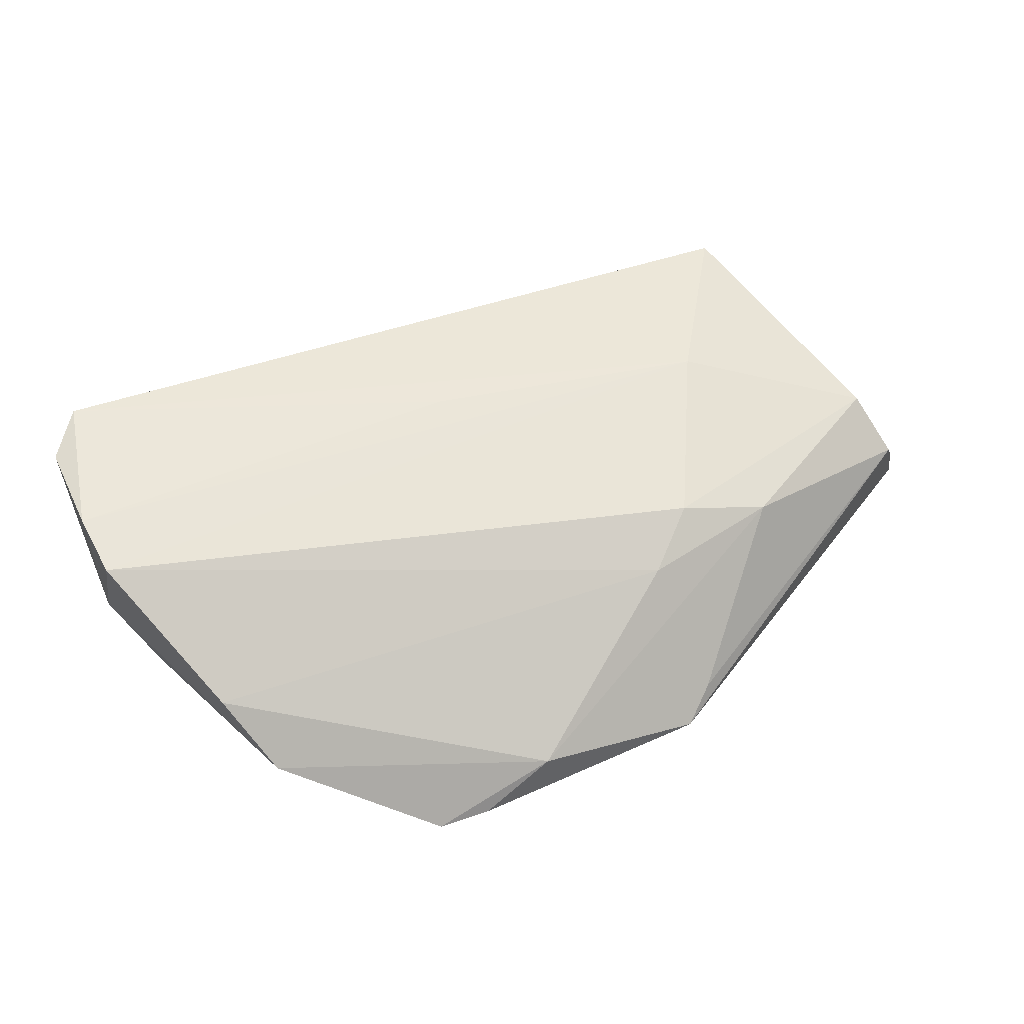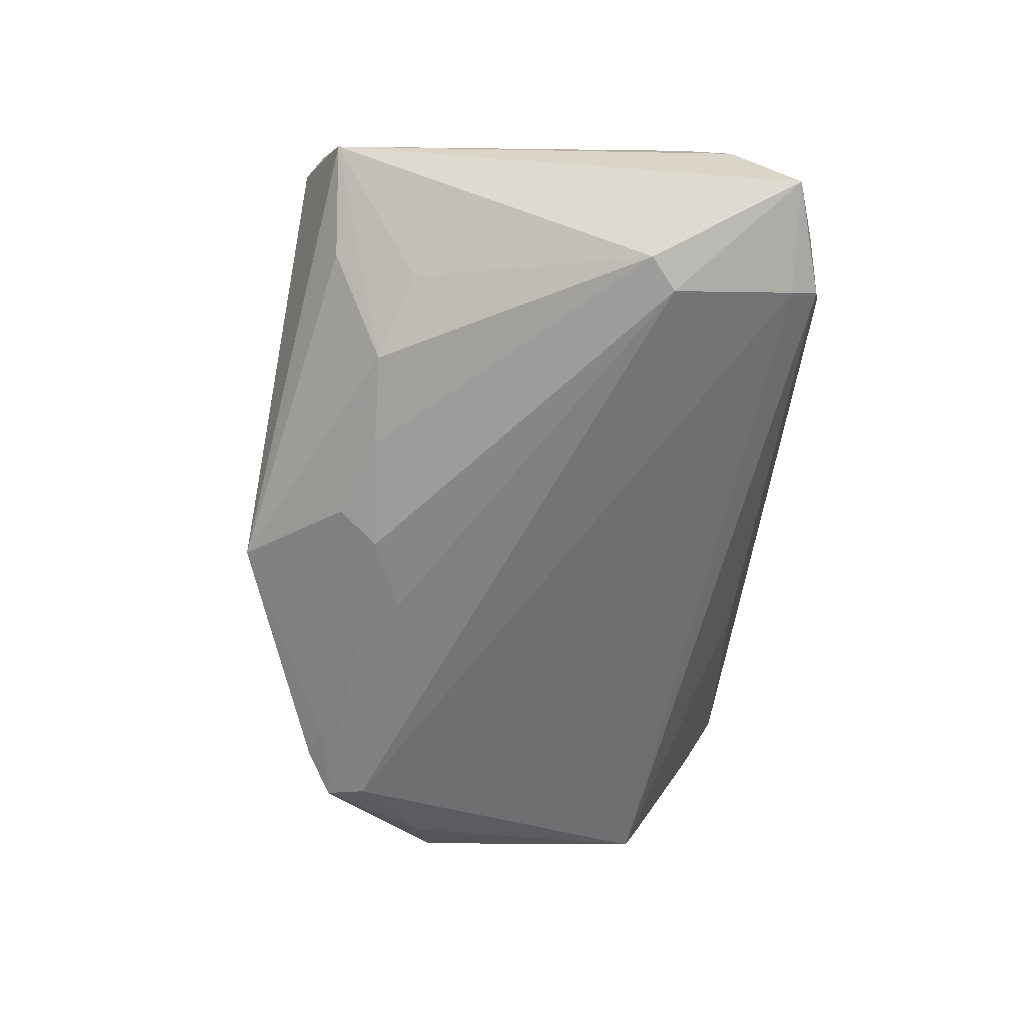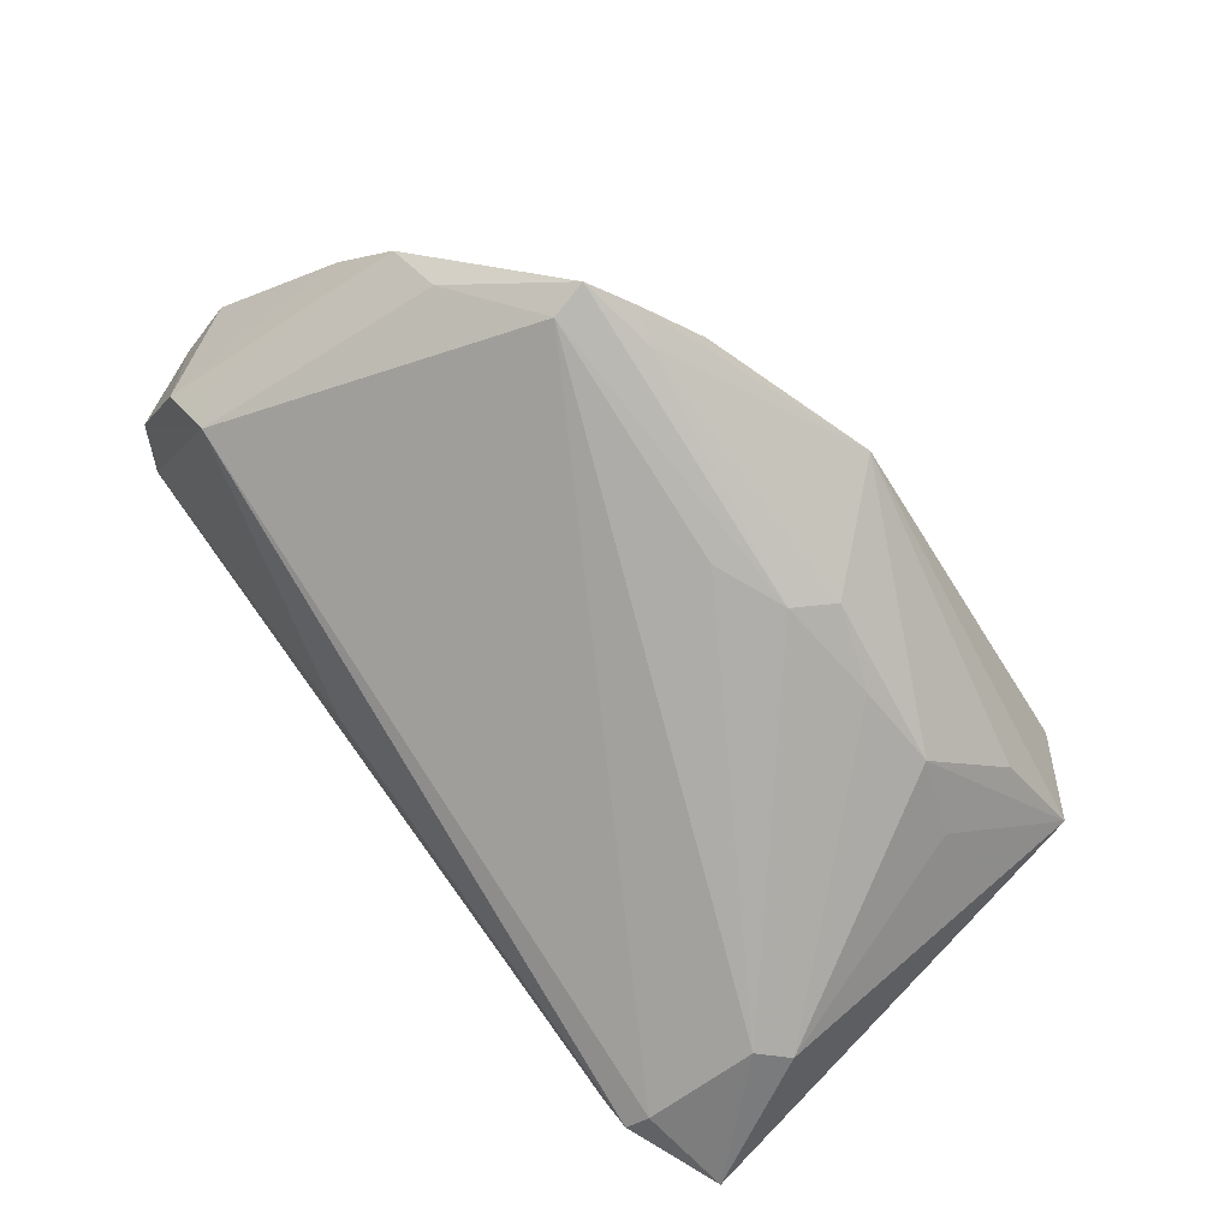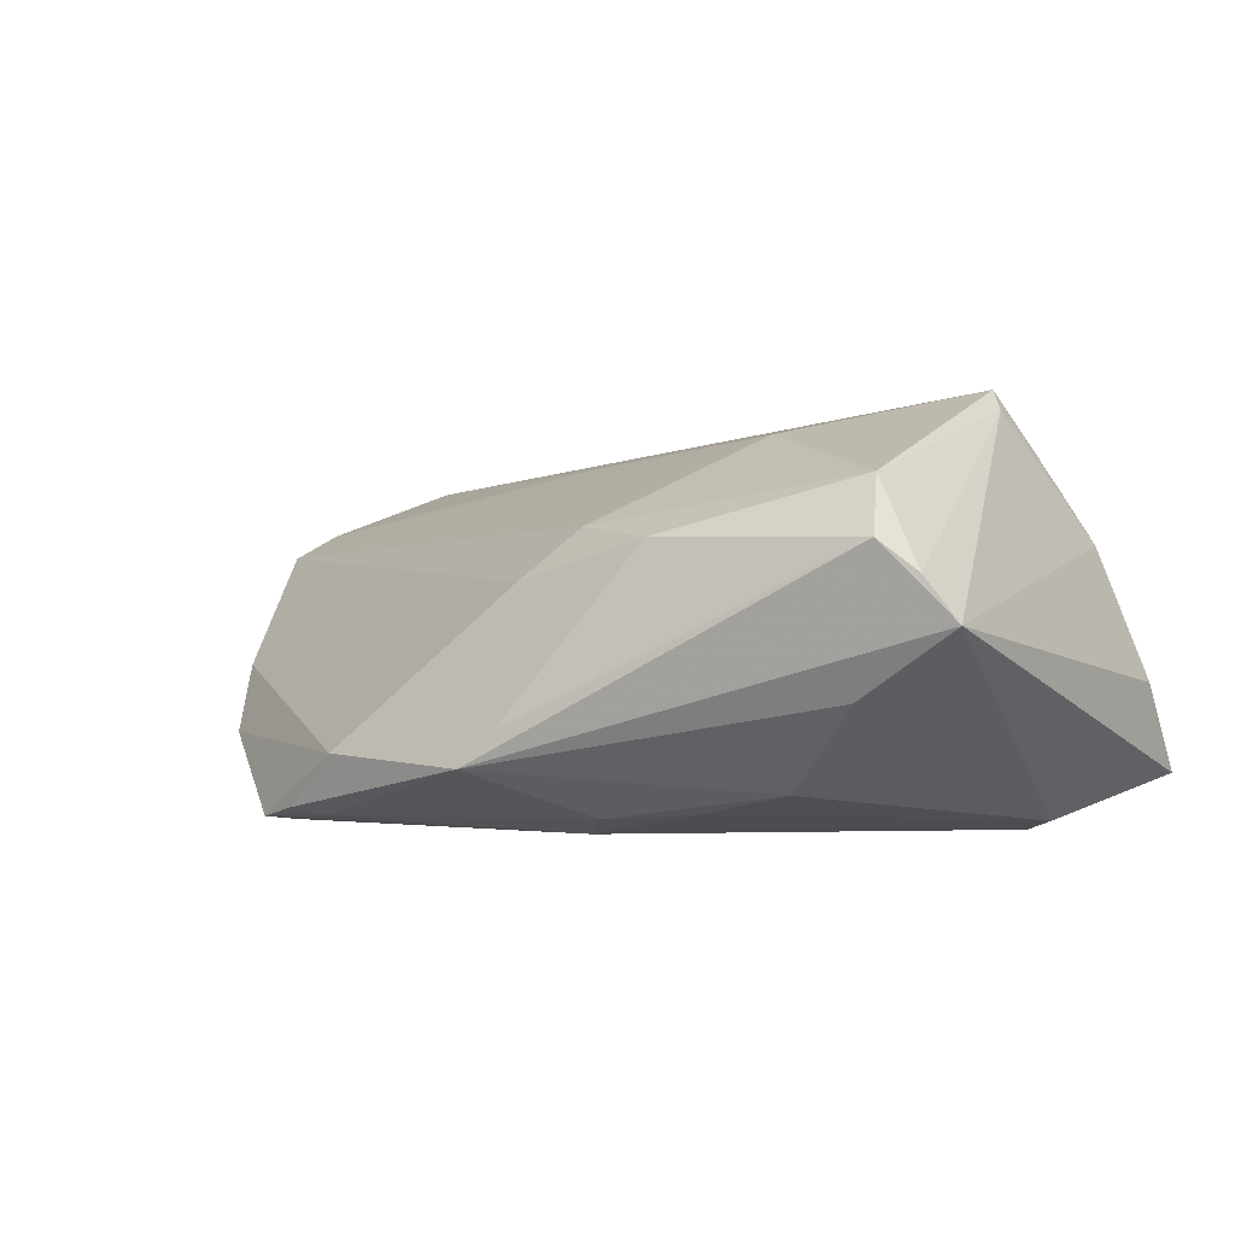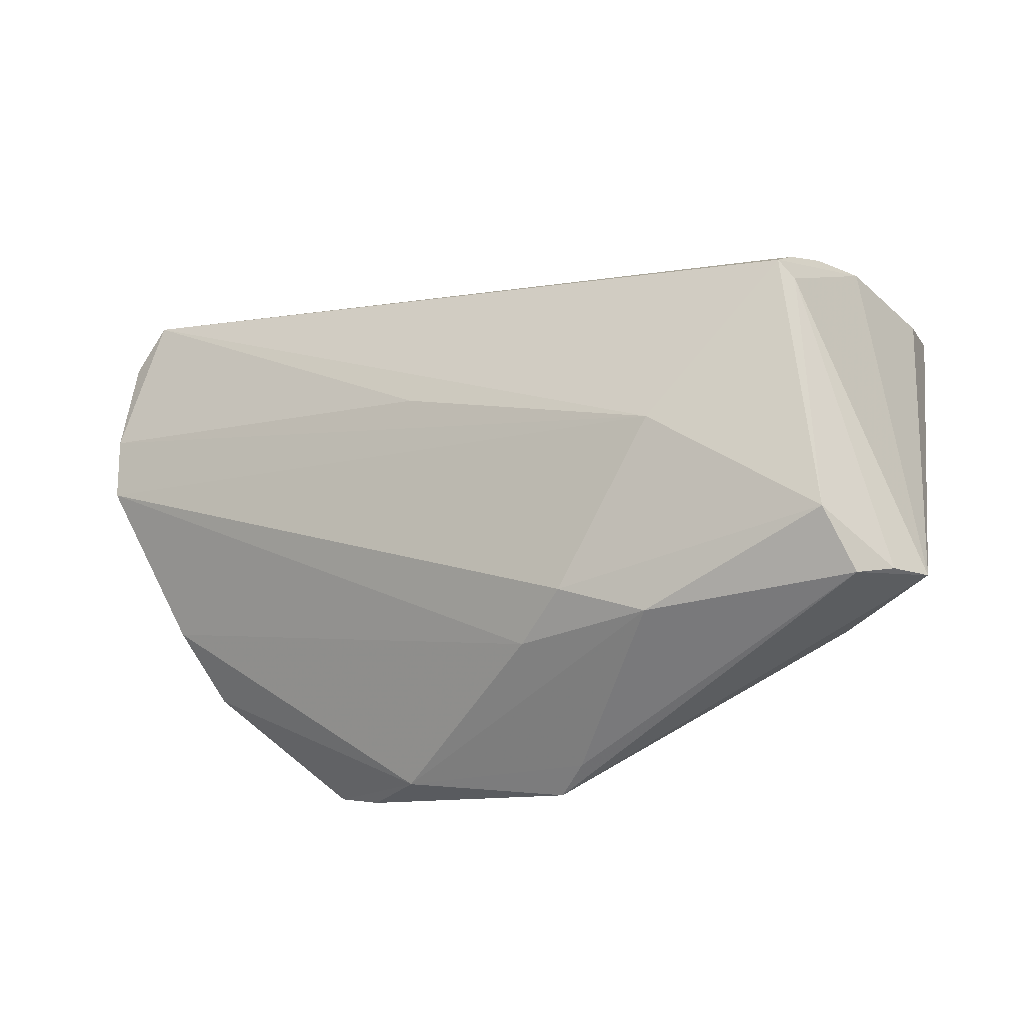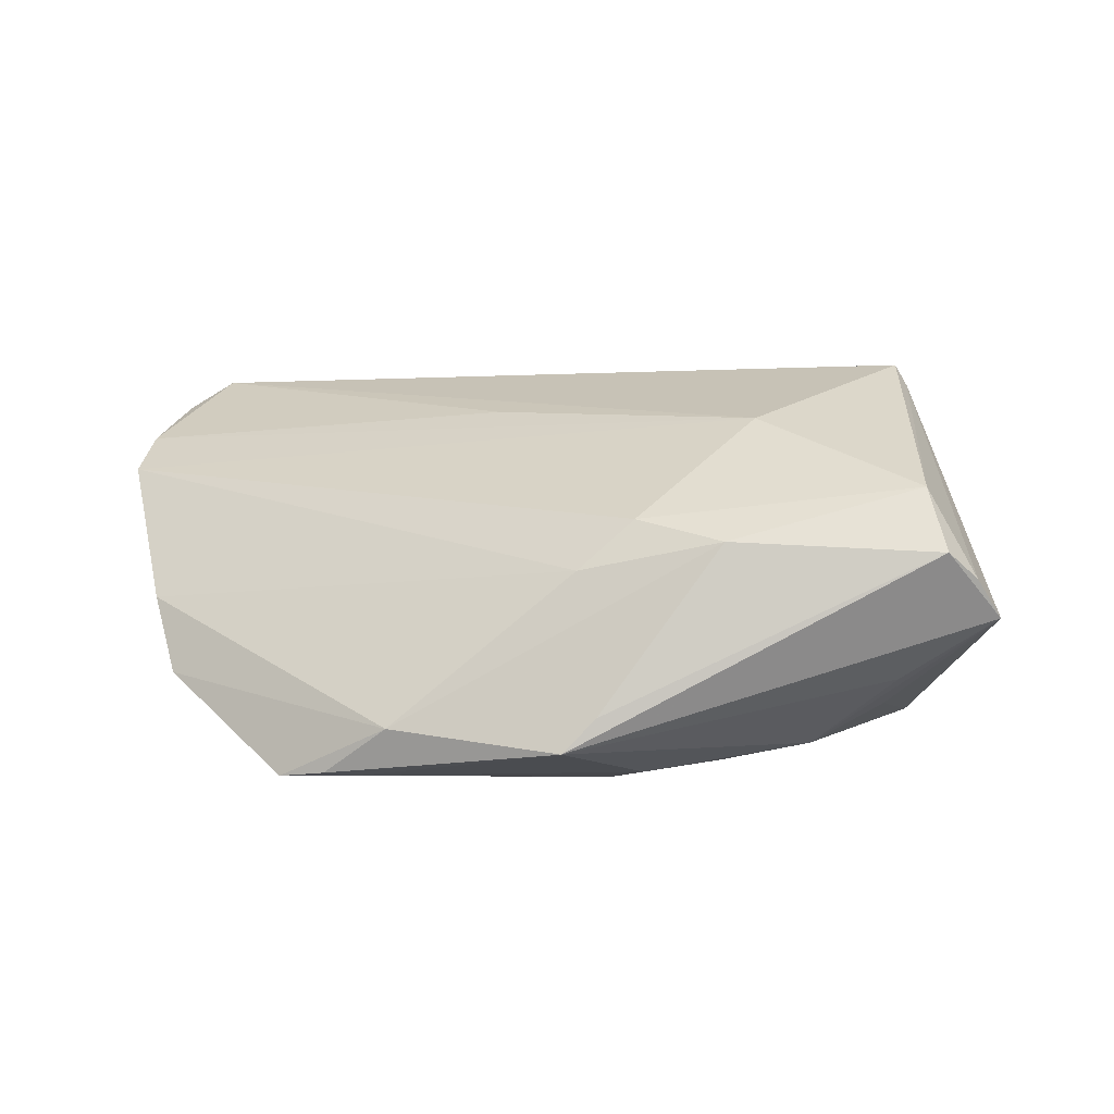
<metadata>
{"format":"obj","ext":"obj","renderer":"f3d","projection":"perspective","resolution":1024,"background":"white","views":[{"elev":33.7,"azim":-42.3,"up":"+Z"},{"elev":-62.1,"azim":85.9,"up":"+Z"},{"elev":-77.8,"azim":-50.7,"up":"+Z"},{"elev":-2.8,"azim":29.0,"up":"+Z"},{"elev":-44.5,"azim":20.5,"up":"+Y"},{"elev":9.2,"azim":0.0,"up":"+Z"}]}
</metadata>
<code>
v 0.0208 -0.01922 -0.02268
v 0.05821 0.03153 -0.01858
v -0.02458 -0.02483 -0.02329
v 0.04201 0.03615 -0.016
v -0.05302 -0.002224 -0.00497
v -0.0001764 -0.02868 -0.02103
v 0.04631 -0.03118 0.005584
v 0.04533 0.006102 0.02507
v -0.05361 0.03256 0.0169
v 0.04462 0.035 -0.02085
v 0.05386 0.03279 -0.01734
v 0.03181 -0.01934 -0.02048
v -0.04414 -0.01047 -0.01801
v 0.002348 -0.02698 0.00269
v 0.04499 0.03178 -0.02214
v 0.009414 -0.02478 0.008665
v -0.04839 0.02064 -0.01315
v 0.05035 -0.02872 0.001962
v 0.0252 -0.009706 0.01946
v 0.04915 0.01378 -0.0239
v -0.02857 -0.0266 -0.02244
v 0.0467 0.004753 0.02247
v 0.01074 -0.02326 -0.02321
v 0.007118 -0.01855 -0.02507
v 0.04164 -0.02578 -0.01089
v 0.0415 -0.01542 -0.01629
v -0.05687 0.02135 0.01358
v 0.04529 0.01678 -0.02507
v -0.05371 0.02332 -0.002567
v -0.02065 -0.02987 -0.01613
v 0.0444 -0.02587 0.01276
v -0.01187 0.03259 -0.005902
v 0.01991 -0.03002 0.006691
v 0.0529 0.01942 0.007949
v -0.04986 -0.008985 -0.01368
v -0.001987 -0.01513 -0.02507
v 0.00462 -0.03533 -0.01353
v 0.05039 0.03395 -0.01717
v 0.05783 0.02394 -0.00797
v -0.007709 0.00652 0.01873
v -0.05137 0.0169 -0.007881
v -0.04807 0.03615 0.0203
v -0.03341 -0.01888 -0.02408
v -0.03438 -0.02367 -0.02361
v 0.05371 -0.02648 -0.003228
v 0.04649 0.01047 0.02143
v 0.0005068 -0.03615 -0.01769
v 0.04911 0.01541 0.01557
v -0.05821 0.01419 0.01006
f 31 16 33
f 31 8 19
f 19 16 31
f 8 42 19
f 49 16 19
f 47 45 7
f 31 33 7
f 39 45 2
f 22 8 31
f 46 42 8
f 9 42 17
f 17 35 41
f 15 43 17
f 13 35 17
f 17 43 13
f 13 44 35
f 43 44 13
f 40 19 42
f 25 45 47
f 47 12 25
f 25 12 45
f 31 7 18
f 18 7 45
f 18 22 31
f 45 22 18
f 47 7 37
f 37 7 33
f 45 39 34
f 34 22 45
f 34 39 2
f 8 22 34
f 34 4 42
f 29 9 17
f 17 41 29
f 29 5 49
f 29 41 35
f 35 5 29
f 17 42 32
f 14 33 16
f 14 16 49
f 49 5 14
f 2 15 10
f 10 15 17
f 17 32 10
f 42 4 10
f 10 32 42
f 24 44 43
f 30 5 35
f 35 44 30
f 30 14 5
f 33 14 30
f 47 37 30
f 30 37 33
f 45 12 26
f 11 34 2
f 42 46 48
f 48 34 42
f 48 46 8
f 8 34 48
f 27 29 49
f 9 29 27
f 42 9 27
f 27 40 42
f 49 19 27
f 19 40 27
f 44 24 3
f 3 6 47
f 36 24 43
f 47 30 21
f 21 30 44
f 21 3 47
f 44 3 21
f 4 34 38
f 34 11 38
f 38 11 2
f 2 10 38
f 38 10 4
f 6 3 23
f 23 3 24
f 47 6 23
f 24 1 23
f 23 12 47
f 23 1 12
f 20 26 12
f 12 1 20
f 45 26 20
f 20 1 24
f 2 45 20
f 24 36 28
f 28 20 24
f 28 36 43
f 43 15 28
f 28 15 2
f 2 20 28

</code>
